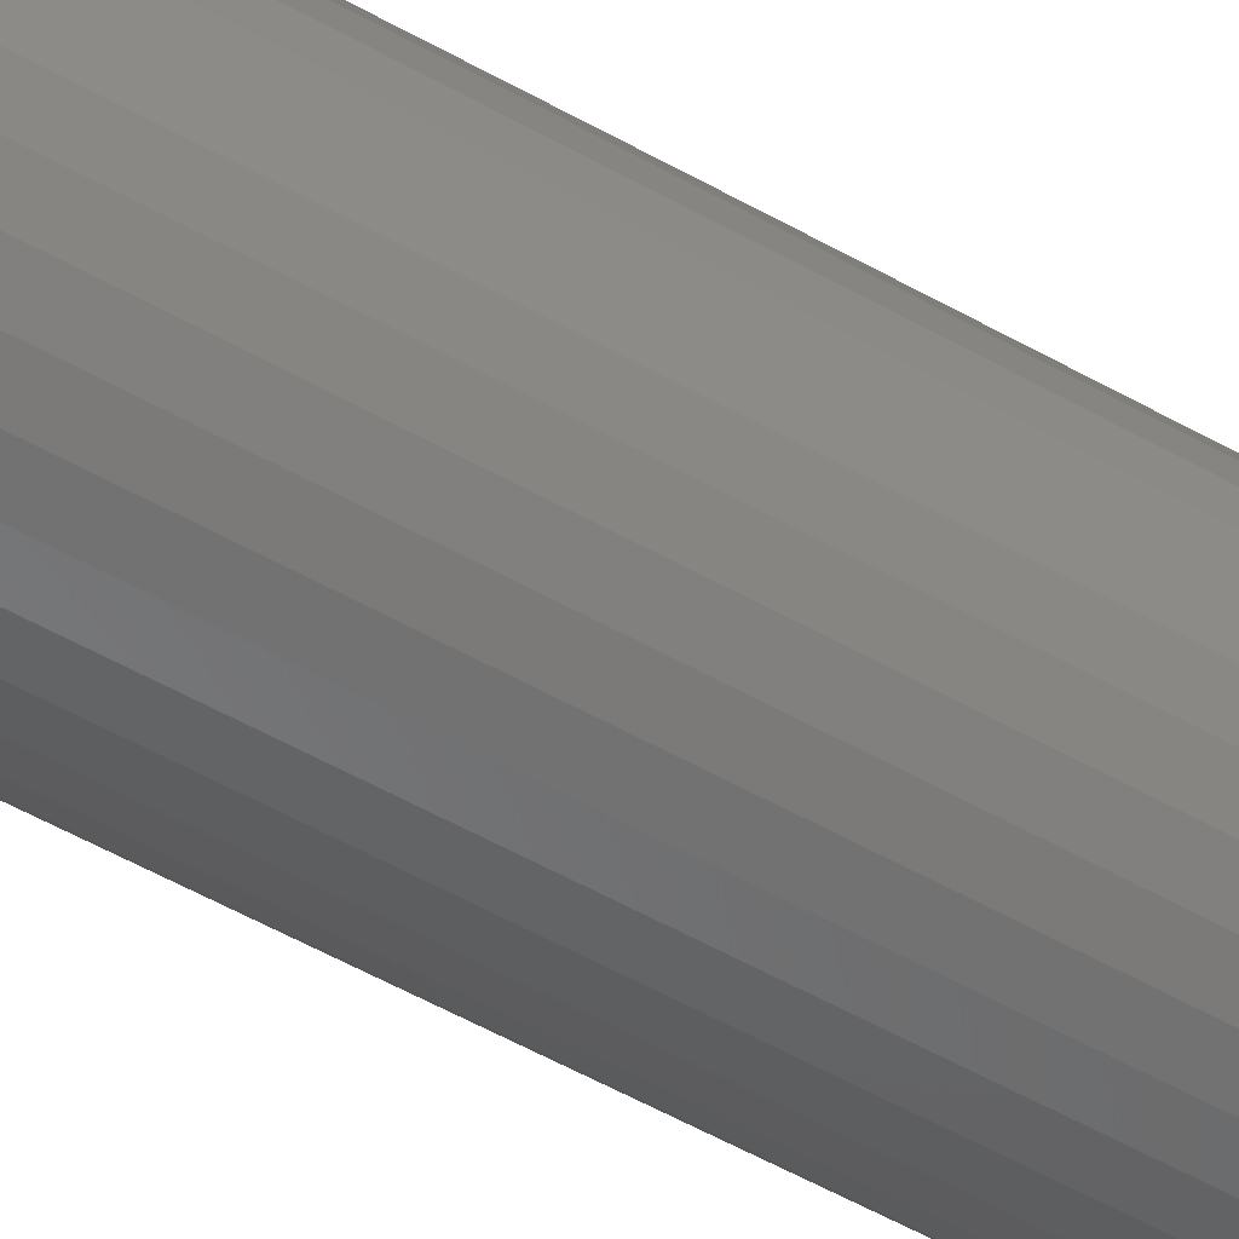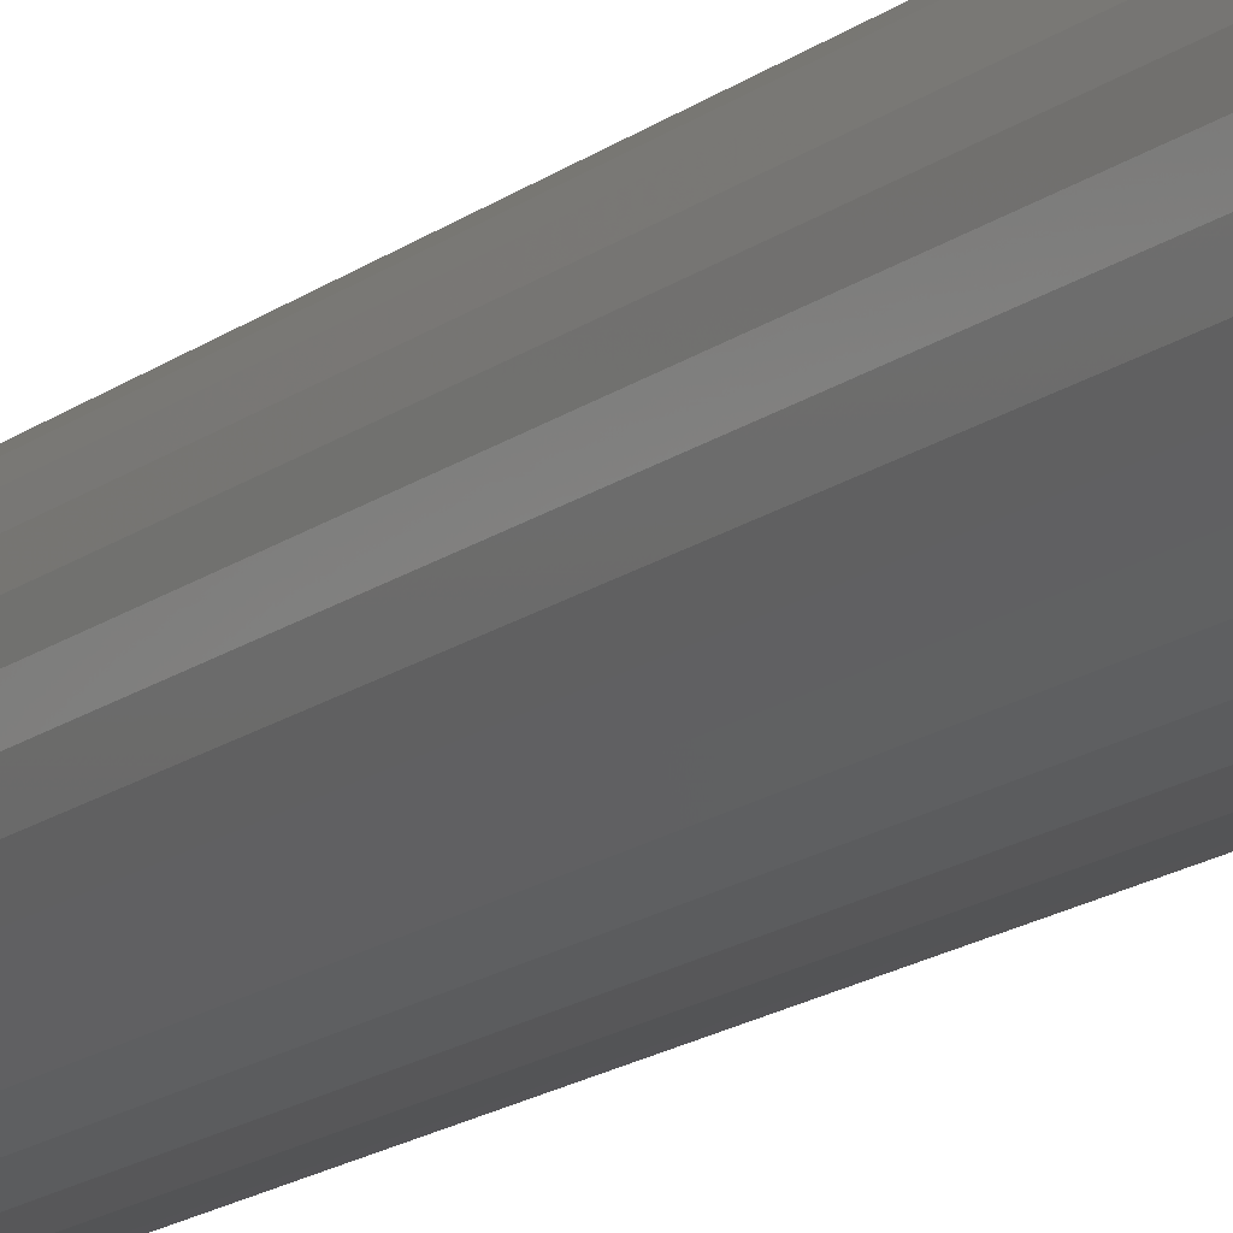
<metadata>
{"format":"stl","ext":"stl","renderer":"f3d","projection":"perspective","resolution":1024,"background":"white","views":[{"elev":-50.1,"azim":-122.5,"up":"+Z"},{"elev":-14.9,"azim":-31.6,"up":"+Z"}]}
</metadata>
<code>
# stl→obj: 320 verts, 636 faces
v -0.01399 3.029e-18 0.02583
v -0.008744 3.357e-18 0.02742
v -0.003289 3.698e-18 0.02796
v 0.002165 4.038e-18 0.02742
v 0.007411 4.366e-18 0.02583
v -0.01882 2.728e-18 0.02325
v 0.01224 4.668e-18 0.02325
v -0.02306 2.463e-18 0.01977
v 0.01648 4.932e-18 0.01977
v -0.02654 2.246e-18 0.01553
v 0.01996 5.15e-18 0.01553
v -0.02912 2.084e-18 0.0107
v 0.02254 5.311e-18 0.0107
v -0.03071 1.985e-18 0.005455
v 0.02413 5.41e-18 0.005455
v 0.02254 5.311e-18 -0.0107
v -0.02912 2.084e-18 -0.0107
v 0.02413 5.41e-18 -0.005455
v -0.02654 2.246e-18 -0.01553
v 0.01996 5.15e-18 -0.01553
v -0.02306 2.463e-18 -0.01977
v 0.01648 4.932e-18 -0.01977
v -0.01882 2.728e-18 -0.02325
v 0.01224 4.668e-18 -0.02325
v -0.01399 3.029e-18 -0.02583
v 0.007411 4.366e-18 -0.02583
v -0.008744 3.357e-18 -0.02742
v -0.003289 3.698e-18 -0.02796
v 0.002165 4.038e-18 -0.02742
v -0.03071 1.985e-18 -0.005455
v -0.03125 1.952e-18 -5.926e-17
v 0.02467 5.444e-18 1.396e-17
v 0.05592 -0.03125 -1.414e-16
v 0.05592 -0.75 -2.175e-17
v 0.05478 -0.03125 -0.01155
v 0.05478 -0.75 -0.01155
v 0.05141 -0.03125 -0.02266
v 0.05141 -0.75 -0.02266
v 0.04594 -0.03125 -0.0329
v 0.04594 -0.75 -0.0329
v 0.03858 -0.03125 -0.04187
v 0.03858 -0.75 -0.04187
v 0.02961 -0.03125 -0.04923
v 0.02961 -0.75 -0.04923
v 0.01937 -0.03125 -0.0547
v 0.01937 -0.75 -0.0547
v 0.008262 -0.03125 -0.05807
v 0.008262 -0.75 -0.05807
v -0.003289 -0.03125 -0.05921
v -0.003289 -0.75 -0.05921
v -0.01484 -0.03125 -0.05807
v -0.01484 -0.75 -0.05807
v -0.02595 -0.03125 -0.0547
v -0.02595 -0.75 -0.0547
v -0.03619 -0.03125 -0.04923
v -0.03619 -0.75 -0.04923
v -0.04516 -0.03125 -0.04187
v -0.04516 -0.75 -0.04187
v -0.05252 -0.03125 -0.0329
v -0.05252 -0.75 -0.0329
v -0.05799 -0.03125 -0.02266
v -0.05799 -0.75 -0.02266
v -0.06136 -0.03125 -0.01155
v -0.06136 -0.75 -0.01155
v -0.0625 -0.03125 -8.343e-17
v -0.0625 -0.75 -8.343e-17
v -0.06136 -0.03125 0.01155
v -0.06136 -0.75 0.01155
v -0.05799 -0.03125 0.02266
v -0.05799 -0.75 0.02266
v -0.05252 -0.03125 0.0329
v -0.05252 -0.75 0.0329
v -0.04516 -0.03125 0.04187
v -0.04516 -0.75 0.04187
v -0.03619 -0.03125 0.04923
v -0.03619 -0.75 0.04923
v -0.02595 -0.03125 0.0547
v -0.02595 -0.75 0.0547
v -0.01484 -0.03125 0.05807
v -0.01484 -0.75 0.05807
v -0.003289 -0.03125 0.05921
v -0.003289 -0.75 0.05921
v 0.008262 -0.03125 0.05807
v 0.008262 -0.75 0.05807
v 0.01937 -0.03125 0.0547
v 0.01937 -0.75 0.0547
v 0.02961 -0.03125 0.04923
v 0.02961 -0.75 0.04923
v 0.03858 -0.03125 0.04187
v 0.03858 -0.75 0.04187
v 0.04594 -0.03125 0.0329
v 0.04594 -0.75 0.0329
v 0.05141 -0.03125 0.02266
v 0.05141 -0.75 0.02266
v 0.05478 -0.03125 0.01155
v 0.05478 -0.75 0.01155
v -0.0619 -0.02515 -1.321e-16
v -0.06077 -0.02515 0.01143
v -0.06012 -0.01929 -1.323e-16
v -0.05903 -0.01929 0.01109
v -0.05723 -0.01389 -1.221e-16
v -0.0562 -0.01389 0.01052
v -0.05335 -0.009153 -1.153e-16
v -0.05239 -0.009153 0.009766
v -0.04861 -0.005267 -1.015e-16
v -0.04774 -0.005267 0.008842
v -0.04321 -0.002379 -9.471e-17
v -0.04244 -0.002379 0.007788
v -0.03735 -0.0006005 -7.569e-17
v -0.03669 -0.0006005 0.006644
v 0.05419 -0.02515 0.01143
v 0.05532 -0.02515 -3.838e-17
v 0.05245 -0.01929 0.01109
v 0.05354 -0.01929 -3.512e-17
v 0.04962 -0.01389 0.01052
v 0.05065 -0.01389 -3.185e-17
v 0.04581 -0.009153 0.009766
v 0.04677 -0.009153 -3.202e-17
v 0.04116 -0.005267 0.008842
v 0.04203 -0.005267 -2.522e-17
v 0.03586 -0.002379 0.007788
v 0.03663 -0.002379 -2.185e-17
v 0.03011 -0.0006005 0.006644
v 0.03077 -0.0006005 -1.845e-17
v 0.05086 -0.02515 0.02243
v 0.04922 -0.01929 0.02175
v 0.04655 -0.01389 0.02064
v 0.04296 -0.009153 0.01916
v 0.03858 -0.005267 0.01734
v 0.03359 -0.002379 0.01528
v 0.02818 -0.0006005 0.01303
v 0.04544 -0.02515 0.03256
v 0.04396 -0.01929 0.03157
v 0.04156 -0.01389 0.02997
v 0.03833 -0.009153 0.02781
v 0.03439 -0.005267 0.02518
v 0.0299 -0.002379 0.02218
v 0.02503 -0.0006005 0.01892
v 0.03815 -0.02515 0.04144
v 0.0369 -0.01929 0.04019
v 0.03485 -0.01389 0.03814
v 0.03211 -0.009153 0.0354
v 0.02876 -0.005267 0.03205
v 0.02494 -0.002379 0.02823
v 0.02079 -0.0006005 0.02408
v 0.02927 -0.02515 0.04873
v 0.02828 -0.01929 0.04725
v 0.02668 -0.01389 0.04485
v 0.02452 -0.009153 0.04162
v 0.02189 -0.005267 0.03768
v 0.01889 -0.002379 0.03319
v 0.01563 -0.0006005 0.02832
v 0.01914 -0.02515 0.05415
v 0.01846 -0.01929 0.05251
v 0.01735 -0.01389 0.04984
v 0.01587 -0.009153 0.04625
v 0.01405 -0.005267 0.04187
v 0.01199 -0.002379 0.03688
v 0.009744 -0.0006005 0.03146
v 0.008145 -0.02515 0.05748
v 0.007798 -0.01929 0.05574
v 0.007234 -0.01389 0.05291
v 0.006476 -0.009153 0.0491
v 0.005552 -0.005267 0.04445
v 0.004498 -0.002379 0.03915
v 0.003355 -0.0006005 0.0334
v -0.003289 -0.02515 0.05861
v -0.003289 -0.01929 0.05683
v -0.003289 -0.01389 0.05394
v -0.003289 -0.009153 0.05006
v -0.003289 -0.005267 0.04532
v -0.003289 -0.002379 0.03992
v -0.003289 -0.0006005 0.03406
v -0.01472 -0.02515 0.05748
v -0.01438 -0.01929 0.05574
v -0.01381 -0.01389 0.05291
v -0.01306 -0.009153 0.0491
v -0.01213 -0.005267 0.04445
v -0.01108 -0.002379 0.03915
v -0.009934 -0.0006005 0.0334
v -0.02572 -0.02515 0.05415
v -0.02504 -0.01929 0.05251
v -0.02393 -0.01389 0.04984
v -0.02245 -0.009153 0.04625
v -0.02063 -0.005267 0.04187
v -0.01857 -0.002379 0.03688
v -0.01632 -0.0006005 0.03146
v -0.03585 -0.02515 0.04873
v -0.03486 -0.01929 0.04725
v -0.03326 -0.01389 0.04485
v -0.0311 -0.009153 0.04162
v -0.02847 -0.005267 0.03768
v -0.02547 -0.002379 0.03319
v -0.02221 -0.0006005 0.02832
v -0.04473 -0.02515 0.04144
v -0.04348 -0.01929 0.04019
v -0.04143 -0.01389 0.03814
v -0.03869 -0.009153 0.0354
v -0.03534 -0.005267 0.03205
v -0.03152 -0.002379 0.02823
v -0.02737 -0.0006005 0.02408
v -0.05202 -0.02515 0.03256
v -0.05054 -0.01929 0.03157
v -0.04814 -0.01389 0.02997
v -0.04491 -0.009153 0.02781
v -0.04097 -0.005267 0.02518
v -0.03648 -0.002379 0.02218
v -0.03161 -0.0006005 0.01892
v -0.05744 -0.02515 0.02243
v -0.0558 -0.01929 0.02175
v -0.05313 -0.01389 0.02064
v -0.04954 -0.009153 0.01916
v -0.04516 -0.005267 0.01734
v -0.04017 -0.002379 0.01528
v -0.03475 -0.0006005 0.01303
v 0.05419 -0.02515 -0.01143
v 0.05245 -0.01929 -0.01109
v 0.04962 -0.01389 -0.01052
v 0.04581 -0.009153 -0.009766
v 0.04116 -0.005267 -0.008842
v 0.03586 -0.002379 -0.007788
v 0.03011 -0.0006005 -0.006644
v -0.06077 -0.02515 -0.01143
v -0.05903 -0.01929 -0.01109
v -0.0562 -0.01389 -0.01052
v -0.05239 -0.009153 -0.009766
v -0.04774 -0.005267 -0.008842
v -0.04244 -0.002379 -0.007788
v -0.03669 -0.0006005 -0.006644
v -0.05744 -0.02515 -0.02243
v -0.0558 -0.01929 -0.02175
v -0.05313 -0.01389 -0.02064
v -0.04954 -0.009153 -0.01916
v -0.04516 -0.005267 -0.01734
v -0.04017 -0.002379 -0.01528
v -0.03475 -0.0006005 -0.01303
v -0.05202 -0.02515 -0.03256
v -0.05054 -0.01929 -0.03157
v -0.04814 -0.01389 -0.02997
v -0.04491 -0.009153 -0.02781
v -0.04097 -0.005267 -0.02518
v -0.03648 -0.002379 -0.02218
v -0.03161 -0.0006005 -0.01892
v -0.04473 -0.02515 -0.04144
v -0.04348 -0.01929 -0.04019
v -0.04143 -0.01389 -0.03814
v -0.03869 -0.009153 -0.0354
v -0.03534 -0.005267 -0.03205
v -0.03152 -0.002379 -0.02823
v -0.02737 -0.0006005 -0.02408
v -0.03585 -0.02515 -0.04873
v -0.03486 -0.01929 -0.04725
v -0.03326 -0.01389 -0.04485
v -0.0311 -0.009153 -0.04162
v -0.02847 -0.005267 -0.03768
v -0.02547 -0.002379 -0.03319
v -0.02221 -0.0006005 -0.02832
v -0.02572 -0.02515 -0.05415
v -0.02504 -0.01929 -0.05251
v -0.02393 -0.01389 -0.04984
v -0.02245 -0.009153 -0.04625
v -0.02063 -0.005267 -0.04187
v -0.01857 -0.002379 -0.03688
v -0.01632 -0.0006005 -0.03146
v -0.01472 -0.02515 -0.05748
v -0.01438 -0.01929 -0.05574
v -0.01381 -0.01389 -0.05291
v -0.01306 -0.009153 -0.0491
v -0.01213 -0.005267 -0.04445
v -0.01108 -0.002379 -0.03915
v -0.009934 -0.0006005 -0.0334
v -0.003289 -0.02515 -0.05861
v -0.003289 -0.01929 -0.05683
v -0.003289 -0.01389 -0.05394
v -0.003289 -0.009153 -0.05006
v -0.003289 -0.005267 -0.04532
v -0.003289 -0.002379 -0.03992
v -0.003289 -0.0006005 -0.03406
v 0.008145 -0.02515 -0.05748
v 0.007798 -0.01929 -0.05574
v 0.007234 -0.01389 -0.05291
v 0.006476 -0.009153 -0.0491
v 0.005552 -0.005267 -0.04445
v 0.004498 -0.002379 -0.03915
v 0.003355 -0.0006005 -0.0334
v 0.01914 -0.02515 -0.05415
v 0.01846 -0.01929 -0.05251
v 0.01735 -0.01389 -0.04984
v 0.01587 -0.009153 -0.04625
v 0.01405 -0.005267 -0.04187
v 0.01199 -0.002379 -0.03688
v 0.009744 -0.0006005 -0.03146
v 0.02927 -0.02515 -0.04873
v 0.02828 -0.01929 -0.04725
v 0.02668 -0.01389 -0.04485
v 0.02452 -0.009153 -0.04162
v 0.02189 -0.005267 -0.03768
v 0.01889 -0.002379 -0.03319
v 0.01563 -0.0006005 -0.02832
v 0.03815 -0.02515 -0.04144
v 0.0369 -0.01929 -0.04019
v 0.03485 -0.01389 -0.03814
v 0.03211 -0.009153 -0.0354
v 0.02876 -0.005267 -0.03205
v 0.02494 -0.002379 -0.02823
v 0.02079 -0.0006005 -0.02408
v 0.04544 -0.02515 -0.03256
v 0.04396 -0.01929 -0.03157
v 0.04156 -0.01389 -0.02997
v 0.03833 -0.009153 -0.02781
v 0.03439 -0.005267 -0.02518
v 0.0299 -0.002379 -0.02218
v 0.02503 -0.0006005 -0.01892
v 0.05086 -0.02515 -0.02243
v 0.04922 -0.01929 -0.02175
v 0.04655 -0.01389 -0.02064
v 0.04296 -0.009153 -0.01916
v 0.03858 -0.005267 -0.01734
v 0.03359 -0.002379 -0.01528
v 0.02818 -0.0006005 -0.01303
f 1 2 3
f 1 3 4
f 5 1 4
f 6 1 5
f 7 6 5
f 8 6 7
f 9 8 7
f 10 8 9
f 11 10 9
f 12 10 11
f 13 12 11
f 14 12 13
f 15 14 13
f 16 17 18
f 19 17 16
f 20 19 16
f 21 19 20
f 22 21 20
f 23 21 22
f 24 23 22
f 25 23 24
f 26 25 24
f 27 25 26
f 28 27 26
f 29 28 26
f 17 30 18
f 18 30 31
f 18 31 32
f 32 31 14
f 32 14 15
f 33 34 35
f 35 34 36
f 35 36 37
f 37 36 38
f 37 38 39
f 39 38 40
f 39 40 41
f 41 40 42
f 41 42 43
f 43 42 44
f 43 44 45
f 45 44 46
f 45 46 47
f 47 46 48
f 47 48 49
f 49 48 50
f 49 50 51
f 51 50 52
f 51 52 53
f 53 52 54
f 53 54 55
f 55 54 56
f 55 56 57
f 57 56 58
f 57 58 59
f 59 58 60
f 59 60 61
f 61 60 62
f 61 62 63
f 63 62 64
f 63 64 65
f 65 64 66
f 65 66 67
f 67 66 68
f 67 68 69
f 69 68 70
f 69 70 71
f 71 70 72
f 71 72 73
f 73 72 74
f 73 74 75
f 75 74 76
f 75 76 77
f 77 76 78
f 77 78 79
f 79 78 80
f 79 80 81
f 81 80 82
f 81 82 83
f 83 82 84
f 83 84 85
f 85 84 86
f 85 86 87
f 87 86 88
f 87 88 89
f 89 88 90
f 89 90 91
f 91 90 92
f 91 92 93
f 93 92 94
f 93 94 95
f 95 94 96
f 95 96 33
f 33 96 34
f 65 67 97
f 97 67 98
f 97 98 99
f 99 98 100
f 99 100 101
f 101 100 102
f 101 102 103
f 103 102 104
f 103 104 105
f 105 104 106
f 105 106 107
f 107 106 108
f 107 108 109
f 109 108 110
f 109 110 31
f 31 110 14
f 95 33 111
f 111 33 112
f 111 112 113
f 113 112 114
f 113 114 115
f 115 114 116
f 115 116 117
f 117 116 118
f 117 118 119
f 119 118 120
f 119 120 121
f 121 120 122
f 121 122 123
f 123 122 124
f 123 124 15
f 15 124 32
f 93 95 125
f 125 95 111
f 125 111 126
f 126 111 113
f 126 113 127
f 127 113 115
f 127 115 128
f 128 115 117
f 128 117 129
f 129 117 119
f 129 119 130
f 130 119 121
f 130 121 131
f 131 121 123
f 131 123 13
f 13 123 15
f 91 93 132
f 132 93 125
f 132 125 133
f 133 125 126
f 133 126 134
f 134 126 127
f 134 127 135
f 135 127 128
f 135 128 136
f 136 128 129
f 136 129 137
f 137 129 130
f 137 130 138
f 138 130 131
f 138 131 11
f 11 131 13
f 89 91 139
f 139 91 132
f 139 132 140
f 140 132 133
f 140 133 141
f 141 133 134
f 141 134 142
f 142 134 135
f 142 135 143
f 143 135 136
f 143 136 144
f 144 136 137
f 144 137 145
f 145 137 138
f 145 138 9
f 9 138 11
f 87 89 146
f 146 89 139
f 146 139 147
f 147 139 140
f 147 140 148
f 148 140 141
f 148 141 149
f 149 141 142
f 149 142 150
f 150 142 143
f 150 143 151
f 151 143 144
f 151 144 152
f 152 144 145
f 152 145 7
f 7 145 9
f 85 87 153
f 153 87 146
f 153 146 154
f 154 146 147
f 154 147 155
f 155 147 148
f 155 148 156
f 156 148 149
f 156 149 157
f 157 149 150
f 157 150 158
f 158 150 151
f 158 151 159
f 159 151 152
f 159 152 5
f 5 152 7
f 83 85 160
f 160 85 153
f 160 153 161
f 161 153 154
f 161 154 162
f 162 154 155
f 162 155 163
f 163 155 156
f 163 156 164
f 164 156 157
f 164 157 165
f 165 157 158
f 165 158 166
f 166 158 159
f 166 159 4
f 4 159 5
f 81 83 167
f 167 83 160
f 167 160 168
f 168 160 161
f 168 161 169
f 169 161 162
f 169 162 170
f 170 162 163
f 170 163 171
f 171 163 164
f 171 164 172
f 172 164 165
f 172 165 173
f 173 165 166
f 173 166 3
f 3 166 4
f 79 81 174
f 174 81 167
f 174 167 175
f 175 167 168
f 175 168 176
f 176 168 169
f 176 169 177
f 177 169 170
f 177 170 178
f 178 170 171
f 178 171 179
f 179 171 172
f 179 172 180
f 180 172 173
f 180 173 2
f 2 173 3
f 77 79 181
f 181 79 174
f 181 174 182
f 182 174 175
f 182 175 183
f 183 175 176
f 183 176 184
f 184 176 177
f 184 177 185
f 185 177 178
f 185 178 186
f 186 178 179
f 186 179 187
f 187 179 180
f 187 180 1
f 1 180 2
f 75 77 188
f 188 77 181
f 188 181 189
f 189 181 182
f 189 182 190
f 190 182 183
f 190 183 191
f 191 183 184
f 191 184 192
f 192 184 185
f 192 185 193
f 193 185 186
f 193 186 194
f 194 186 187
f 194 187 6
f 6 187 1
f 73 75 195
f 195 75 188
f 195 188 196
f 196 188 189
f 196 189 197
f 197 189 190
f 197 190 198
f 198 190 191
f 198 191 199
f 199 191 192
f 199 192 200
f 200 192 193
f 200 193 201
f 201 193 194
f 201 194 8
f 8 194 6
f 71 73 202
f 202 73 195
f 202 195 203
f 203 195 196
f 203 196 204
f 204 196 197
f 204 197 205
f 205 197 198
f 205 198 206
f 206 198 199
f 206 199 207
f 207 199 200
f 207 200 208
f 208 200 201
f 208 201 10
f 10 201 8
f 69 71 209
f 209 71 202
f 209 202 210
f 210 202 203
f 210 203 211
f 211 203 204
f 211 204 212
f 212 204 205
f 212 205 213
f 213 205 206
f 213 206 214
f 214 206 207
f 214 207 215
f 215 207 208
f 215 208 12
f 12 208 10
f 67 69 98
f 98 69 209
f 98 209 100
f 100 209 210
f 100 210 102
f 102 210 211
f 102 211 104
f 104 211 212
f 104 212 106
f 106 212 213
f 106 213 108
f 108 213 214
f 108 214 110
f 110 214 215
f 110 215 14
f 14 215 12
f 33 35 112
f 112 35 216
f 112 216 114
f 114 216 217
f 114 217 116
f 116 217 218
f 116 218 118
f 118 218 219
f 118 219 120
f 120 219 220
f 120 220 122
f 122 220 221
f 122 221 124
f 124 221 222
f 124 222 32
f 32 222 18
f 63 65 223
f 223 65 97
f 223 97 224
f 224 97 99
f 224 99 225
f 225 99 101
f 225 101 226
f 226 101 103
f 226 103 227
f 227 103 105
f 227 105 228
f 228 105 107
f 228 107 229
f 229 107 109
f 229 109 30
f 30 109 31
f 61 63 230
f 230 63 223
f 230 223 231
f 231 223 224
f 231 224 232
f 232 224 225
f 232 225 233
f 233 225 226
f 233 226 234
f 234 226 227
f 234 227 235
f 235 227 228
f 235 228 236
f 236 228 229
f 236 229 17
f 17 229 30
f 59 61 237
f 237 61 230
f 237 230 238
f 238 230 231
f 238 231 239
f 239 231 232
f 239 232 240
f 240 232 233
f 240 233 241
f 241 233 234
f 241 234 242
f 242 234 235
f 242 235 243
f 243 235 236
f 243 236 19
f 19 236 17
f 57 59 244
f 244 59 237
f 244 237 245
f 245 237 238
f 245 238 246
f 246 238 239
f 246 239 247
f 247 239 240
f 247 240 248
f 248 240 241
f 248 241 249
f 249 241 242
f 249 242 250
f 250 242 243
f 250 243 21
f 21 243 19
f 55 57 251
f 251 57 244
f 251 244 252
f 252 244 245
f 252 245 253
f 253 245 246
f 253 246 254
f 254 246 247
f 254 247 255
f 255 247 248
f 255 248 256
f 256 248 249
f 256 249 257
f 257 249 250
f 257 250 23
f 23 250 21
f 53 55 258
f 258 55 251
f 258 251 259
f 259 251 252
f 259 252 260
f 260 252 253
f 260 253 261
f 261 253 254
f 261 254 262
f 262 254 255
f 262 255 263
f 263 255 256
f 263 256 264
f 264 256 257
f 264 257 25
f 25 257 23
f 51 53 265
f 265 53 258
f 265 258 266
f 266 258 259
f 266 259 267
f 267 259 260
f 267 260 268
f 268 260 261
f 268 261 269
f 269 261 262
f 269 262 270
f 270 262 263
f 270 263 271
f 271 263 264
f 271 264 27
f 27 264 25
f 49 51 272
f 272 51 265
f 272 265 273
f 273 265 266
f 273 266 274
f 274 266 267
f 274 267 275
f 275 267 268
f 275 268 276
f 276 268 269
f 276 269 277
f 277 269 270
f 277 270 278
f 278 270 271
f 278 271 28
f 28 271 27
f 47 49 279
f 279 49 272
f 279 272 280
f 280 272 273
f 280 273 281
f 281 273 274
f 281 274 282
f 282 274 275
f 282 275 283
f 283 275 276
f 283 276 284
f 284 276 277
f 284 277 285
f 285 277 278
f 285 278 29
f 29 278 28
f 45 47 286
f 286 47 279
f 286 279 287
f 287 279 280
f 287 280 288
f 288 280 281
f 288 281 289
f 289 281 282
f 289 282 290
f 290 282 283
f 290 283 291
f 291 283 284
f 291 284 292
f 292 284 285
f 292 285 26
f 26 285 29
f 43 45 293
f 293 45 286
f 293 286 294
f 294 286 287
f 294 287 295
f 295 287 288
f 295 288 296
f 296 288 289
f 296 289 297
f 297 289 290
f 297 290 298
f 298 290 291
f 298 291 299
f 299 291 292
f 299 292 24
f 24 292 26
f 41 43 300
f 300 43 293
f 300 293 301
f 301 293 294
f 301 294 302
f 302 294 295
f 302 295 303
f 303 295 296
f 303 296 304
f 304 296 297
f 304 297 305
f 305 297 298
f 305 298 306
f 306 298 299
f 306 299 22
f 22 299 24
f 39 41 307
f 307 41 300
f 307 300 308
f 308 300 301
f 308 301 309
f 309 301 302
f 309 302 310
f 310 302 303
f 310 303 311
f 311 303 304
f 311 304 312
f 312 304 305
f 312 305 313
f 313 305 306
f 313 306 20
f 20 306 22
f 37 39 314
f 314 39 307
f 314 307 315
f 315 307 308
f 315 308 316
f 316 308 309
f 316 309 317
f 317 309 310
f 317 310 318
f 318 310 311
f 318 311 319
f 319 311 312
f 319 312 320
f 320 312 313
f 320 313 16
f 16 313 20
f 35 37 216
f 216 37 314
f 216 314 217
f 217 314 315
f 217 315 218
f 218 315 316
f 218 316 219
f 219 316 317
f 219 317 220
f 220 317 318
f 220 318 221
f 221 318 319
f 221 319 222
f 222 319 320
f 222 320 18
f 18 320 16
f 80 84 82
f 84 80 78
f 84 78 86
f 86 78 76
f 86 76 88
f 88 76 74
f 88 74 90
f 90 74 72
f 90 72 92
f 92 72 70
f 92 70 94
f 38 60 40
f 40 60 58
f 40 58 42
f 42 58 56
f 42 56 44
f 44 56 54
f 44 54 46
f 46 54 52
f 46 52 48
f 48 52 50
f 94 70 96
f 96 70 68
f 96 68 34
f 34 68 66
f 34 66 36
f 36 66 64
f 36 64 38
f 38 64 62
f 38 62 60

</code>
